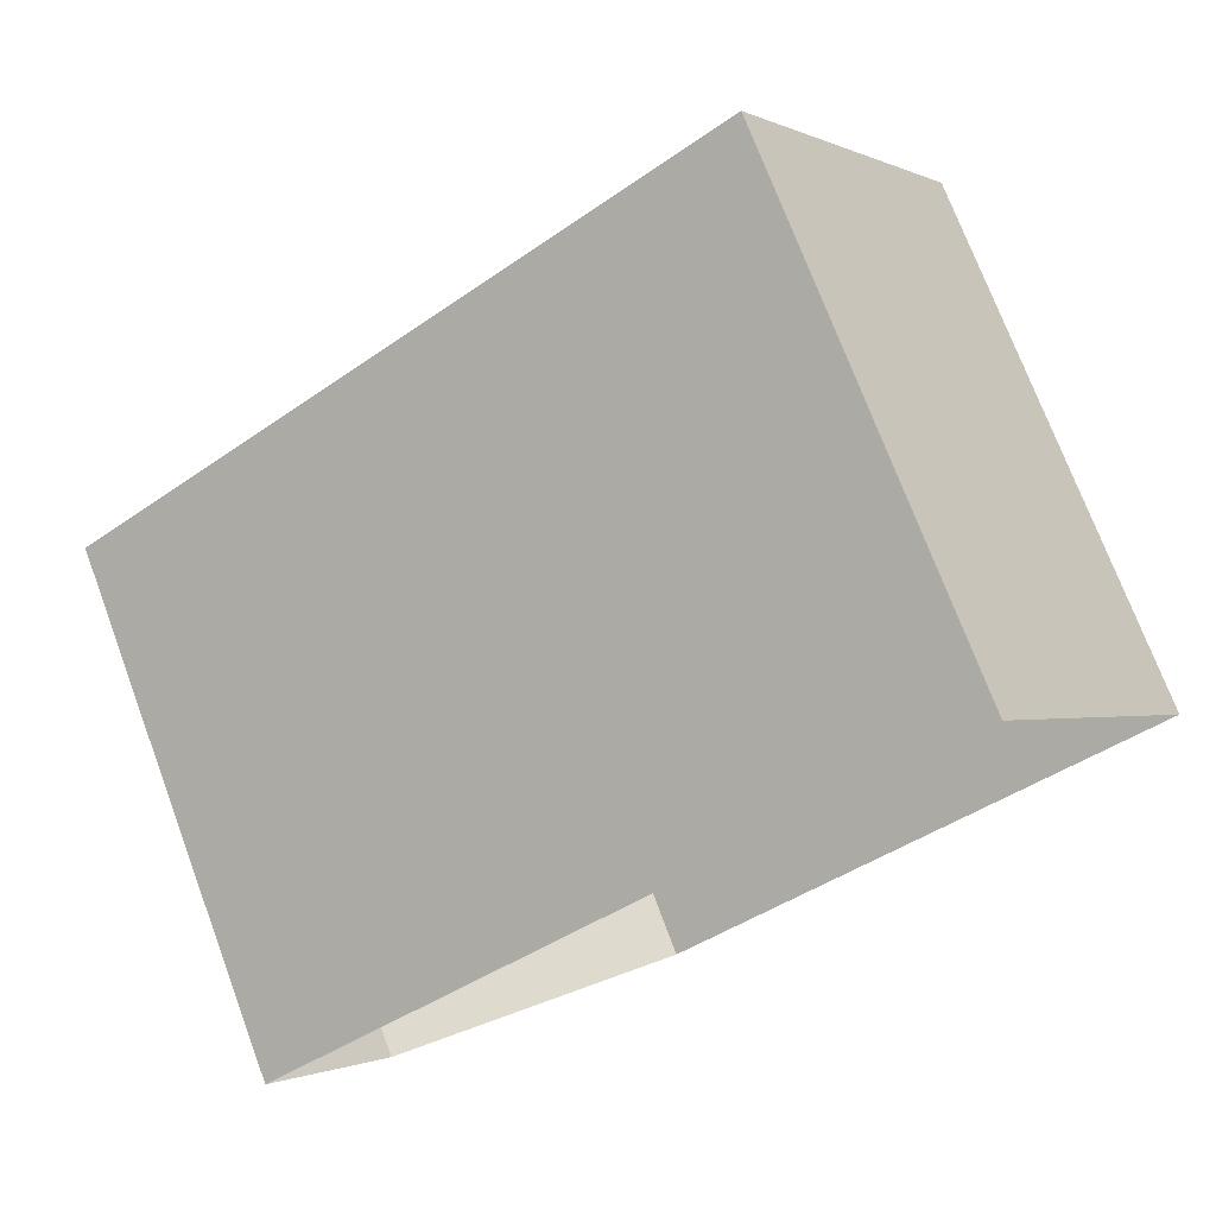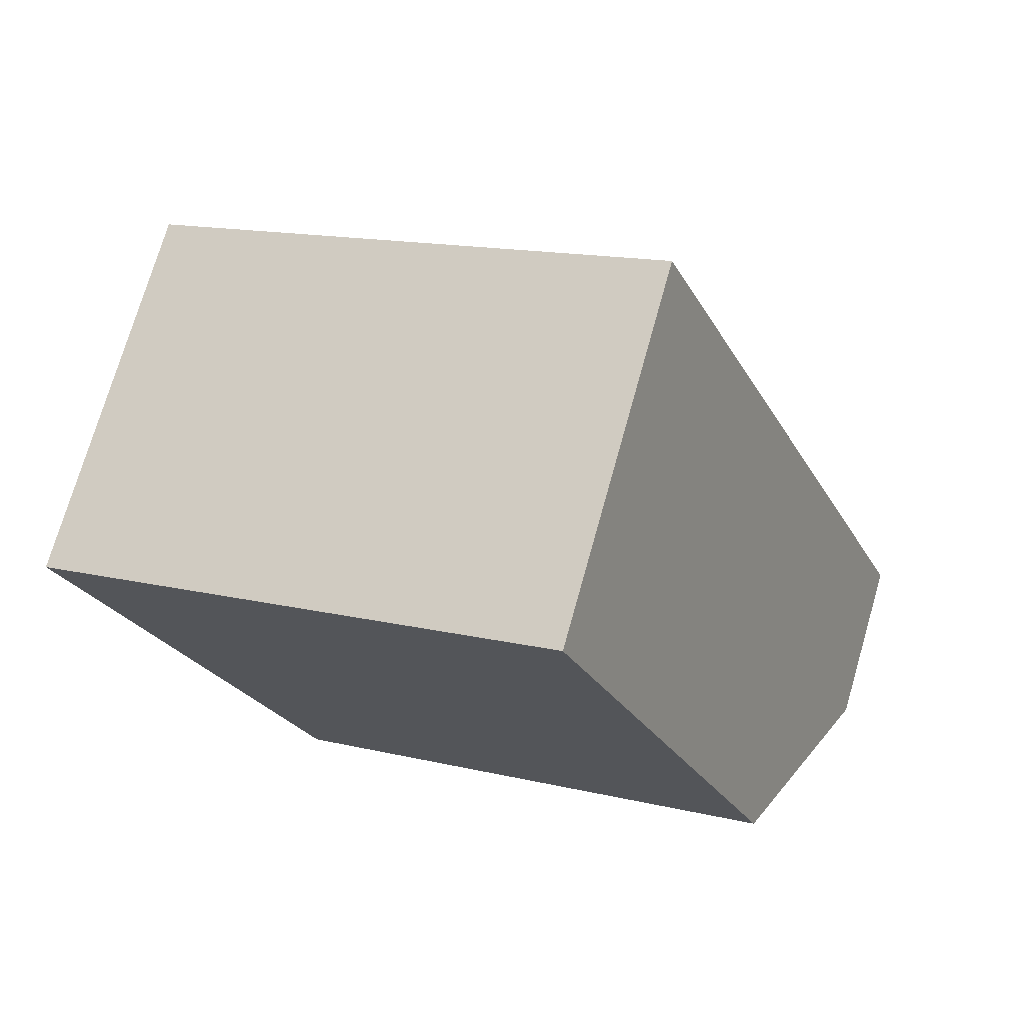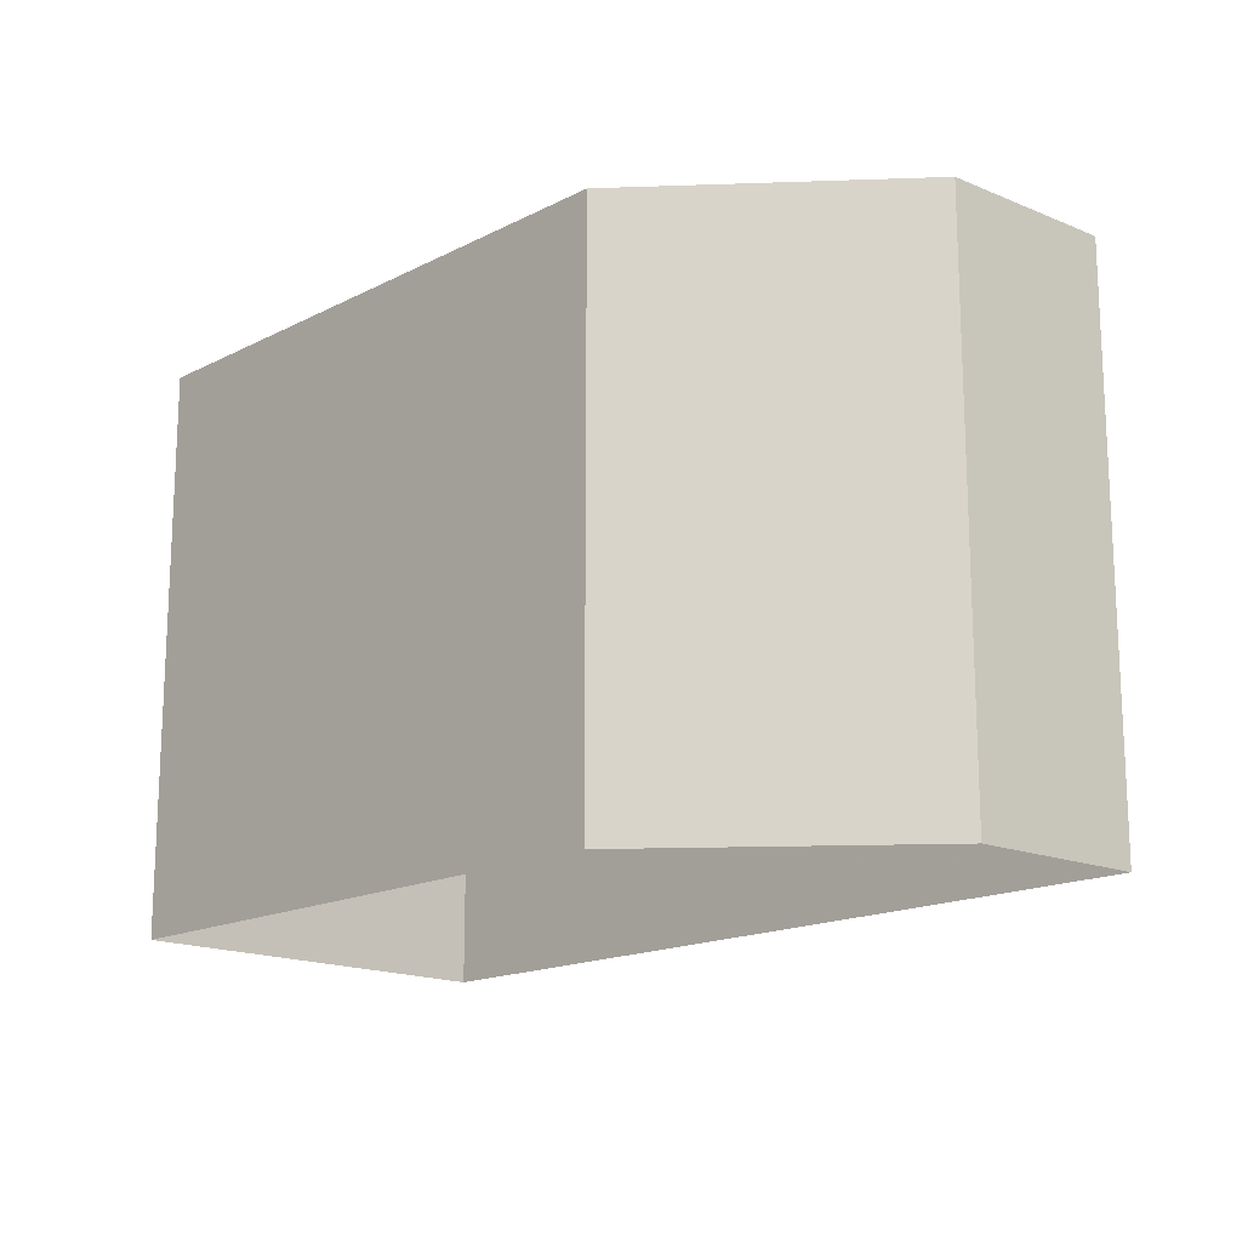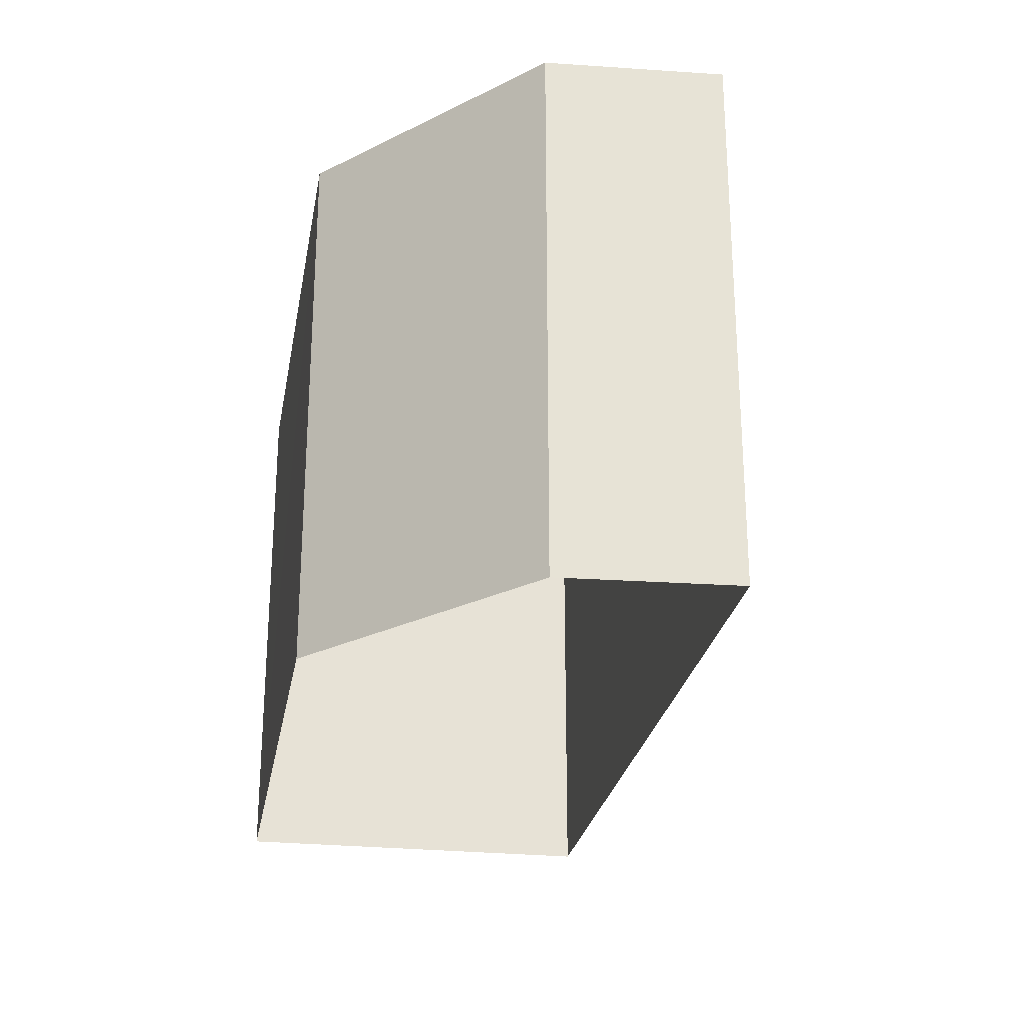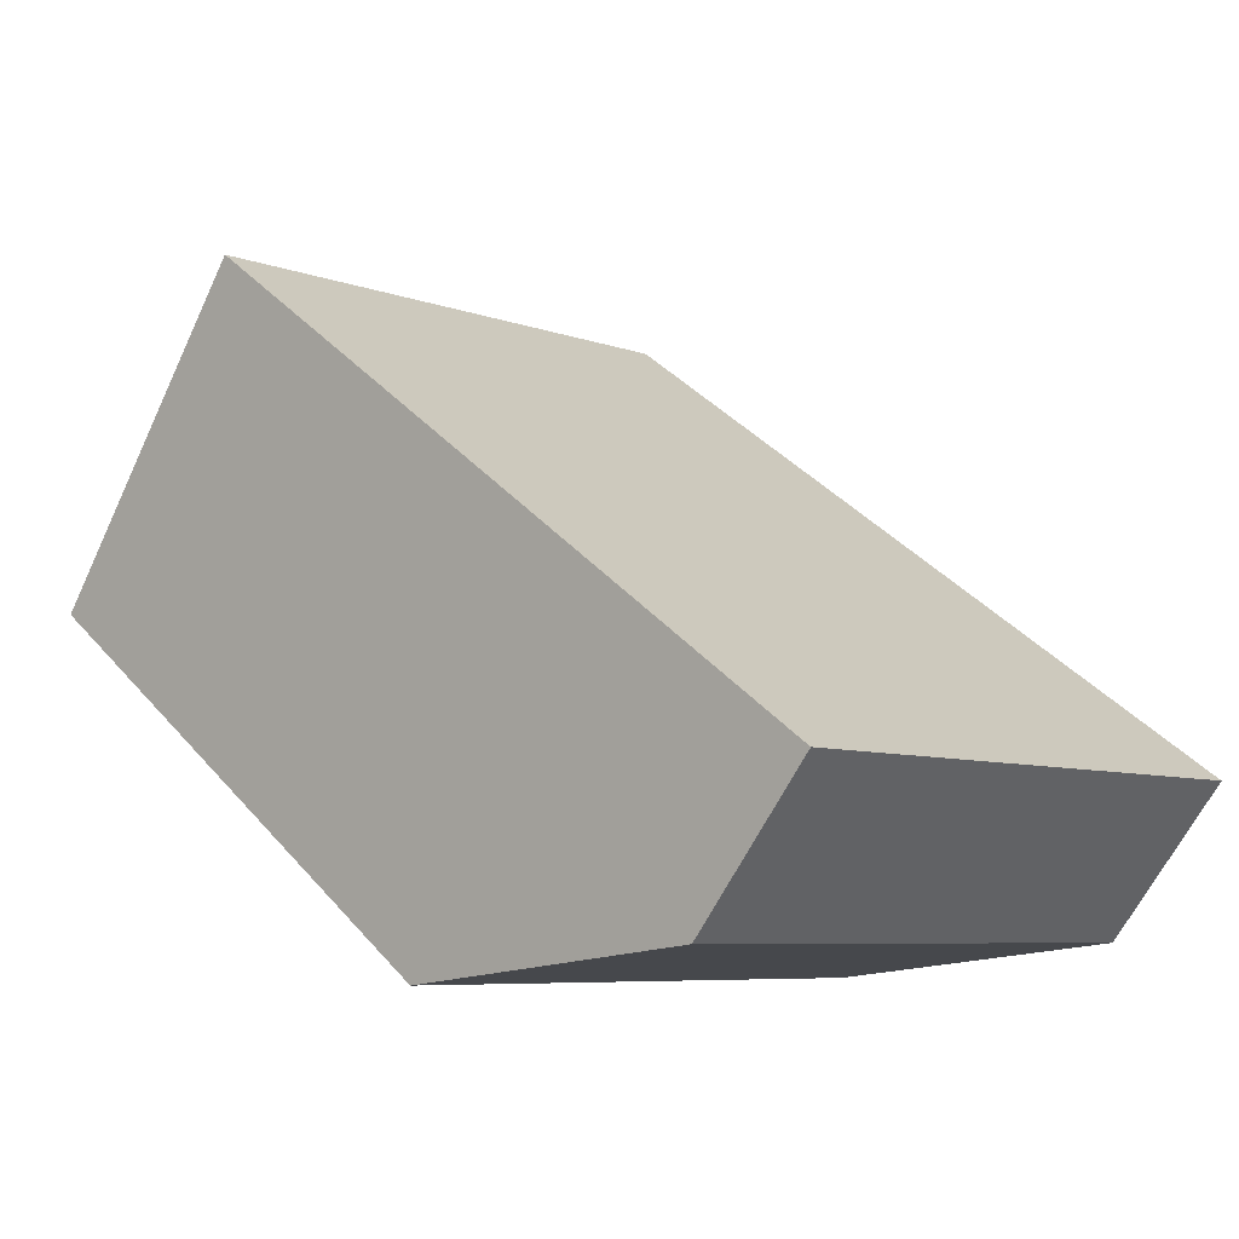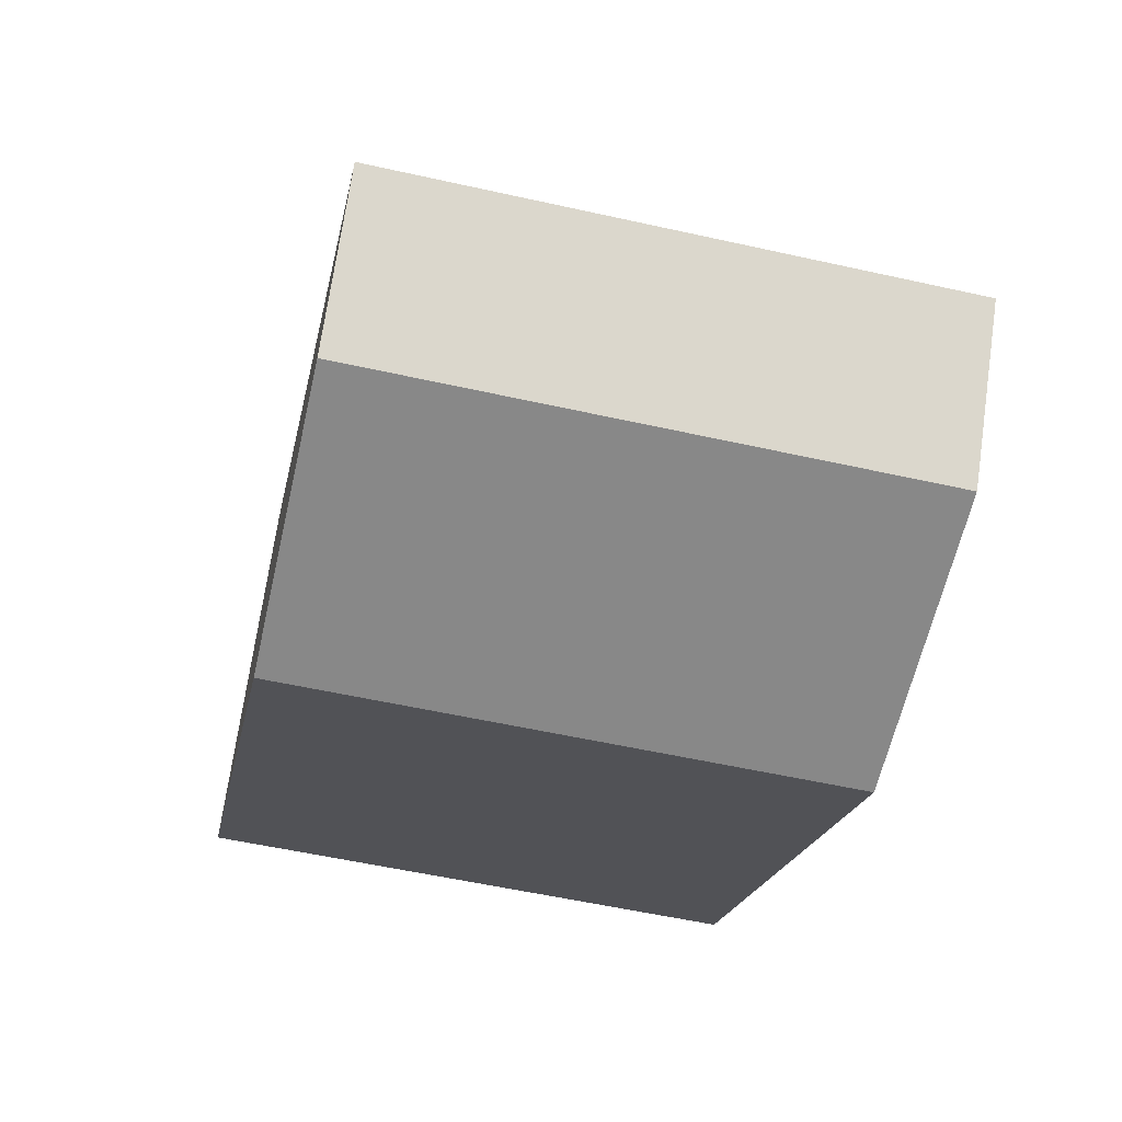
<metadata>
{"format":"obj","ext":"obj","renderer":"f3d","projection":"perspective","resolution":1024,"background":"white","views":[{"elev":74.2,"azim":159.4,"up":"+Y"},{"elev":14.9,"azim":-62.7,"up":"+Y"},{"elev":-16.5,"azim":10.5,"up":"+Z"},{"elev":-26.1,"azim":44.7,"up":"+Z"},{"elev":-6.8,"azim":43.1,"up":"+Y"},{"elev":-56.5,"azim":76.9,"up":"+Y"}]}
</metadata>
<code>
v -1.244e+04 -3.799e+04 38.72
v -1.243e+04 -3.799e+04 38.72
v -1.244e+04 -3.799e+04 38.72
v -1.244e+04 -3.798e+04 38.72
v -1.244e+04 -3.799e+04 38.72
v -1.244e+04 -3.799e+04 32.48
v -1.244e+04 -3.799e+04 32.48
v -1.244e+04 -3.799e+04 32.48
v -1.244e+04 -3.798e+04 32.48
v -1.243e+04 -3.799e+04 32.48
f 1 6 7
f 1 3 6
f 3 8 6
f 3 5 8
f 4 9 8
f 5 4 8
f 2 10 9
f 4 2 9
f 2 7 10
f 2 1 7
f 1 2 3
f 3 4 5
f 3 2 4

</code>
